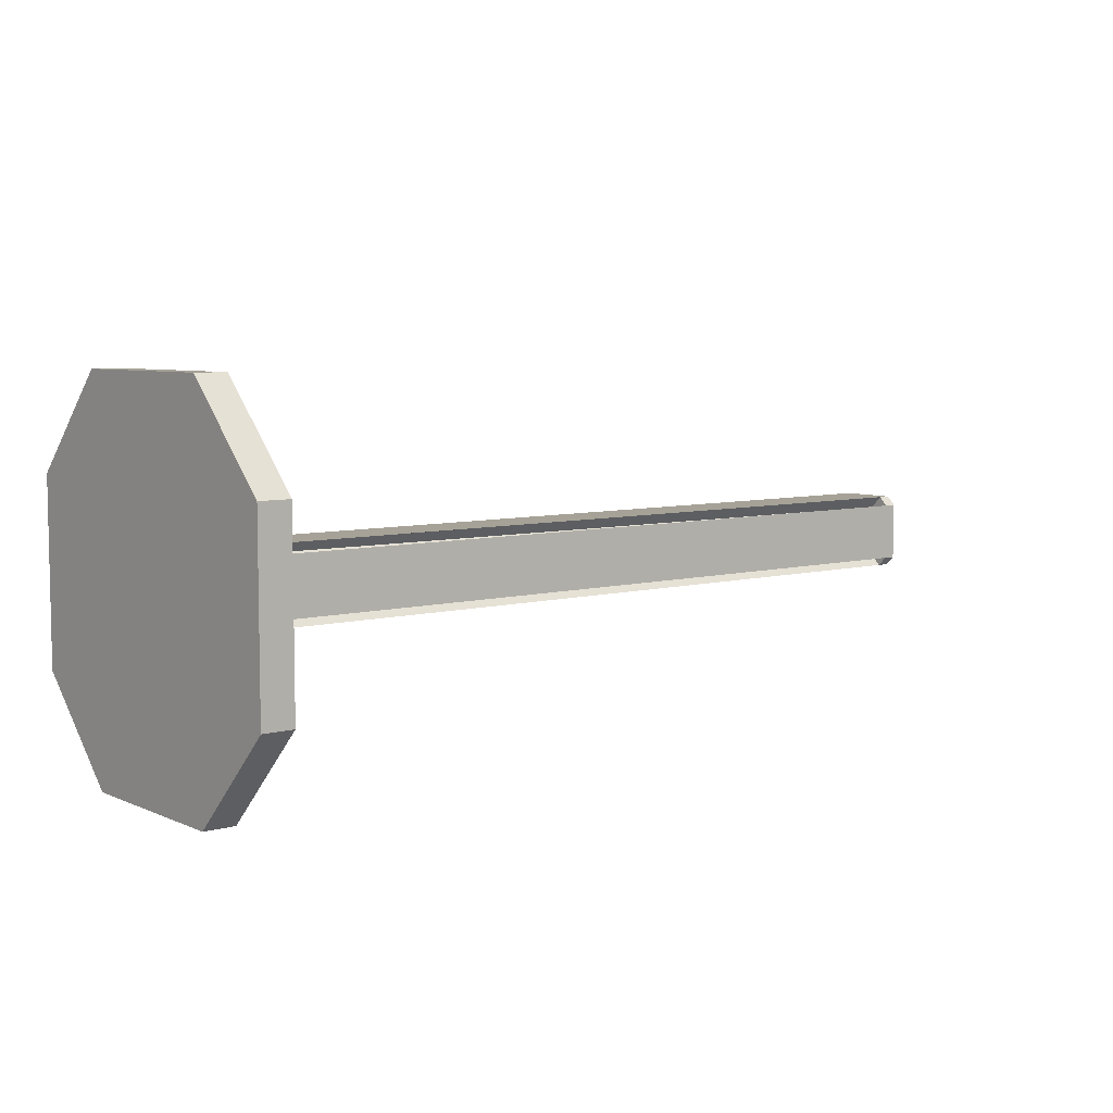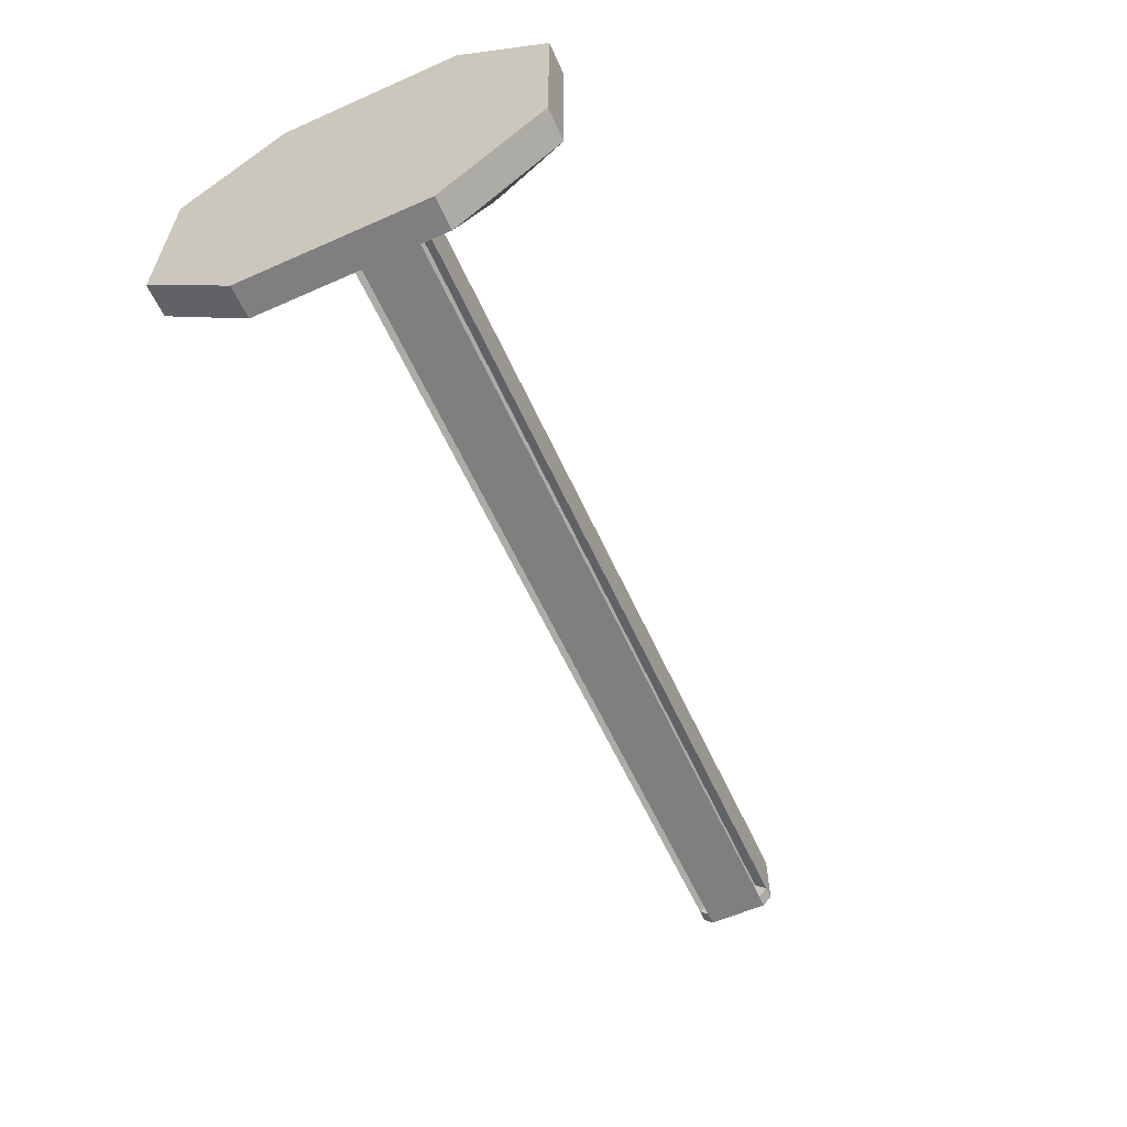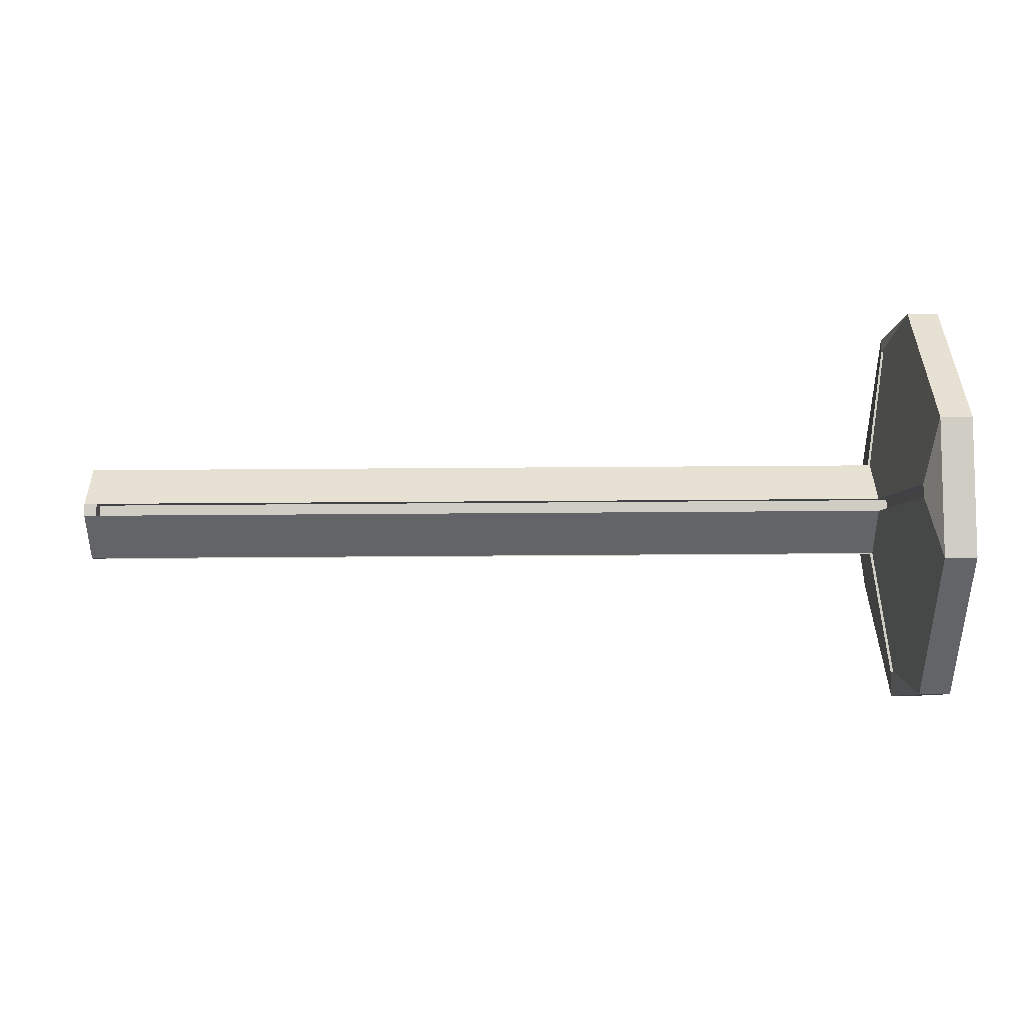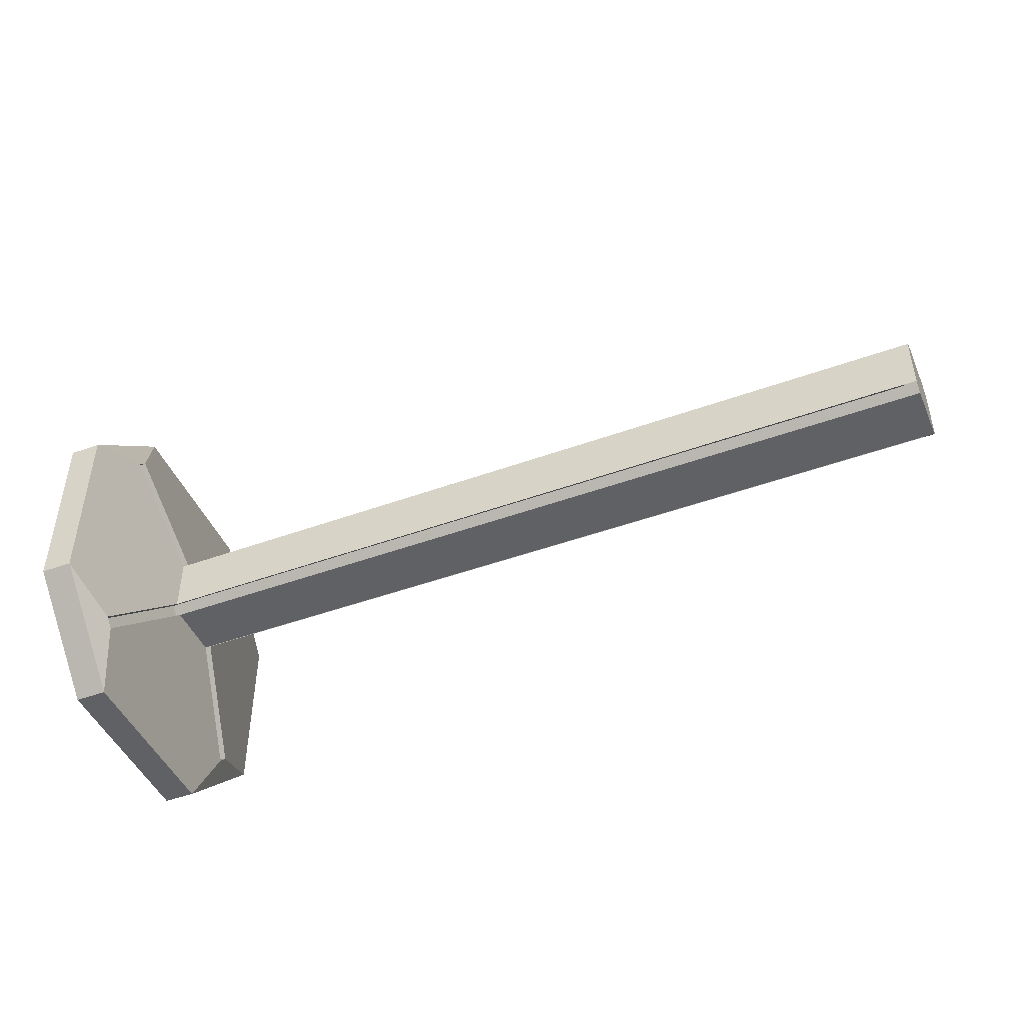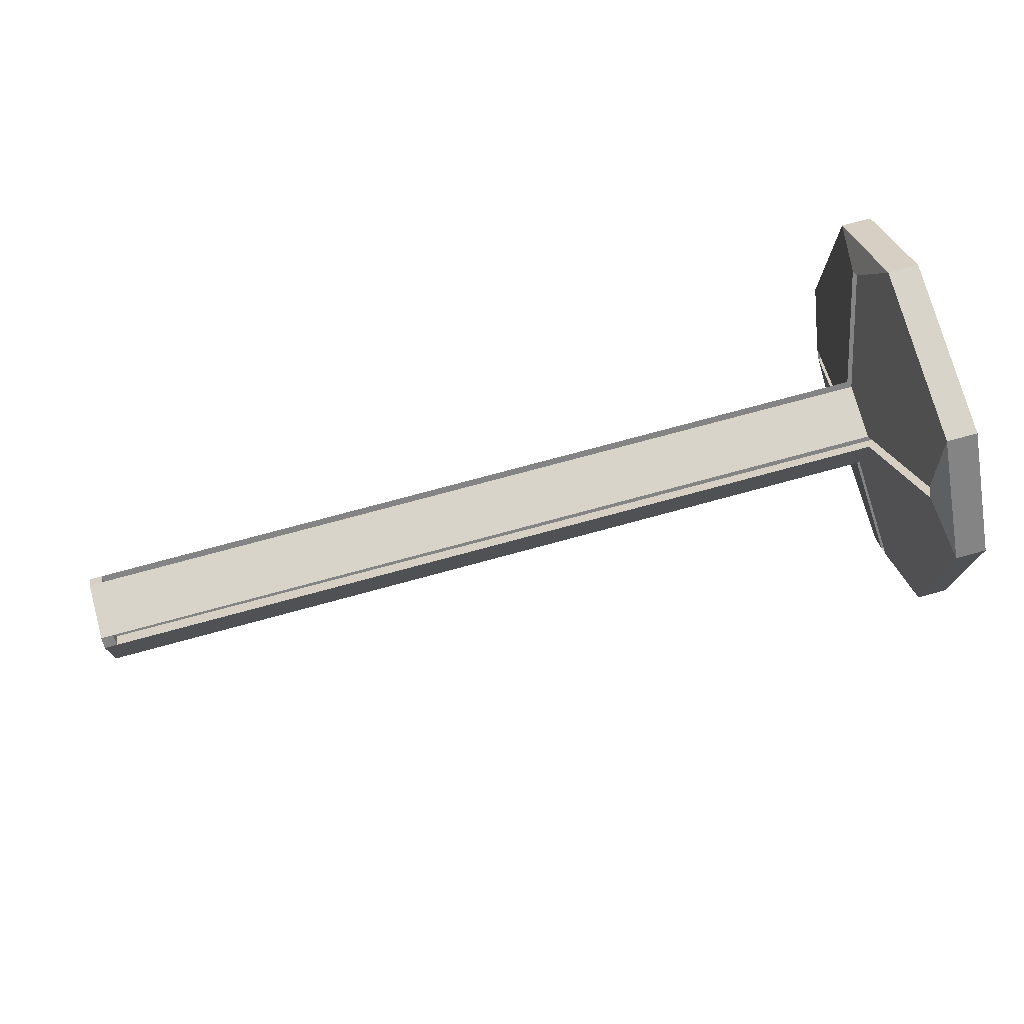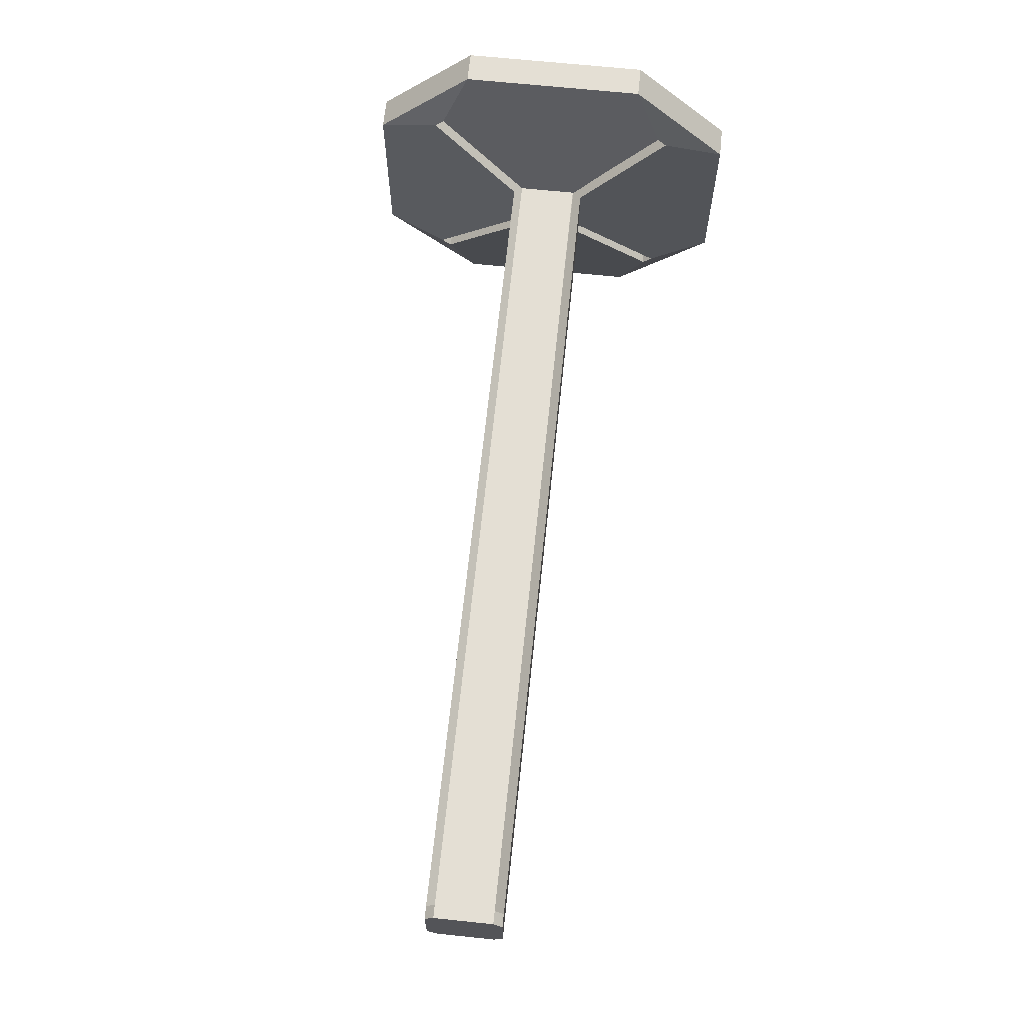
<metadata>
{"format":"obj","ext":"obj","renderer":"f3d","projection":"perspective","resolution":1024,"background":"white","views":[{"elev":6.5,"azim":-38.6,"up":"+Y"},{"elev":-59.7,"azim":-65.6,"up":"+Y"},{"elev":38.8,"azim":179.4,"up":"+Y"},{"elev":-46.2,"azim":22.6,"up":"+Y"},{"elev":74.9,"azim":164.8,"up":"+Y"},{"elev":66.3,"azim":96.0,"up":"+Z"}]}
</metadata>
<code>
o Cube
v -0.375 -0.01147 -0.015
v -0.375 -0.015 -0.01147
v -0.05 -0.015 -0.01149
v -0.05 -0.01149 -0.015
v -0.05 0.01149 -0.015
v -0.05 0.015 -0.01149
v -0.375 0.015 -0.01147
v -0.375 0.01147 -0.015
v -0.4 0.03638 0.075
v -0.4 0.075 0.03638
v -0.4 0.075 -0.03638
v -0.4 0.03638 -0.075
v -0.4 -0.03638 -0.075
v -0.4 -0.075 -0.03638
v -0.3875 -0.075 -0.03638
v -0.3875 -0.03638 -0.075
v -0.05 -0.01149 0.015
v -0.3875 0.075 0.03638
v -0.3875 0.03638 0.075
v -0.05 -0.015 0.01149
v -0.3875 -0.03638 0.075
v -0.3875 -0.075 0.03638
v -0.375 -0.015 0.01147
v -0.3875 0.03638 -0.075
v -0.3875 0.075 -0.03638
v -0.4 -0.075 0.03638
v -0.4 -0.03638 0.075
v -0.045 0.015 0.01149
v -0.045 0.01149 0.015
v -0.045 -0.01149 0.015
v -0.045 -0.015 0.01149
v -0.045 0.01149 -0.015
v -0.045 0.015 -0.01149
v -0.045 -0.015 -0.01149
v -0.045 -0.01149 -0.015
v -0.375 -0.01147 0.015
v -0.375 0.015 0.01147
v -0.375 0.01147 0.015
v -0.3824 -0.04691 -0.05047
v -0.3824 -0.05047 -0.04691
v -0.3824 0.04691 0.05047
v -0.3824 -0.05047 0.04691
v -0.3824 -0.04691 0.05047
v -0.3824 0.04691 -0.05047
v -0.05 0.01149 0.015
v -0.05 0.015 0.01149
v -0.3824 0.05047 -0.04691
v -0.3824 0.05047 0.04691
v -0.3889 -0.04623 -0.04979
v -0.3793 -0.007936 -0.01146
v -0.3889 -0.04979 -0.04623
v -0.3889 -0.04979 0.04623
v -0.3793 -0.01146 0.007936
v -0.3889 0.04979 -0.04623
v -0.3793 0.01146 -0.007936
v -0.3889 -0.04623 0.04979
v -0.3889 0.04623 -0.04979
v -0.3793 -0.007936 0.01146
v -0.3793 -0.01146 -0.007936
v -0.3793 0.007936 0.01146
v -0.05 0.006816 0.01033
v -0.3793 0.01146 0.007936
v -0.05 0.01033 0.006816
v -0.05 -0.006816 -0.01033
v -0.05 0.006816 -0.01033
v -0.3793 0.007936 -0.01146
v -0.05 0.01033 -0.006816
v -0.05 -0.006816 0.01033
v -0.05 -0.01033 0.006816
v -0.05 -0.01033 -0.006816
v -0.3889 0.04979 0.04623
v -0.3889 0.04623 0.04979
f 31 23 2 34
f 36 38 41 19 21 43
f 37 28 33 7
f 39 16 24 44 8 1
f 10 18 25 11
f 26 27 9 10 11 12 13 14
f 34 35 32 33 28 29 30 31
f 1 8 32 35
f 23 42 22 15 40 2
f 13 12 24 16
f 22 26 14 15
f 15 16 39 40
f 18 48 37 7 47 25
f 18 19 41 48
f 21 22 42 43
f 24 25 47 44
f 15 14 13 16
f 18 10 9 19
f 26 22 21 27
f 11 25 24 12
f 21 19 9 27
f 29 28 46 45
f 1 35 4
f 30 36 17
f 30 29 38 36
f 7 33 6
f 28 37 46
f 33 32 5 6
f 32 8 5
f 38 29 45
f 35 34 3 4
f 23 31 20
f 34 2 3
f 31 30 17 20
f 45 46 63 61
f 20 17 68 69
f 6 5 65 67
f 4 3 70 64
f 47 7 55 54
f 37 48 71 62
f 42 23 53 52
f 8 44 57 66
f 17 36 58 68
f 40 39 49 51
f 53 69 68 58
f 55 67 65 66
f 70 59 50 64
f 63 62 60 61
f 58 56 52 53
f 49 50 59 51
f 54 55 66 57
f 62 71 72 60
f 23 20 69 53
f 1 4 64 50
f 48 41 72 71
f 43 42 52 56
f 5 8 66 65
f 41 38 60 72
f 44 47 54 57
f 46 37 62 63
f 36 43 56 58
f 3 2 59 70
f 7 6 67 55
f 2 40 51 59
f 39 1 50 49
f 38 45 61 60

</code>
